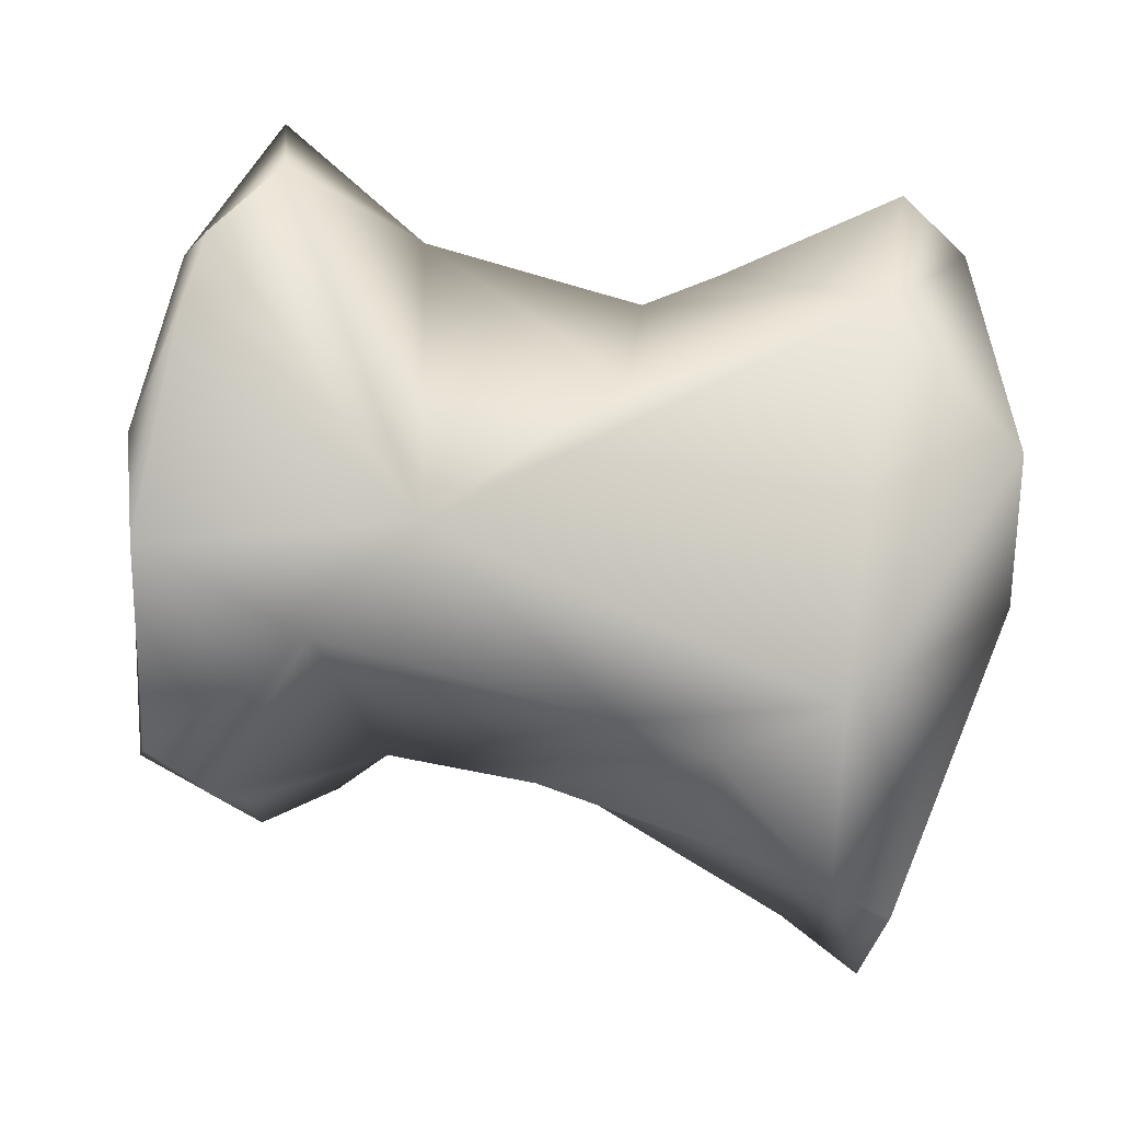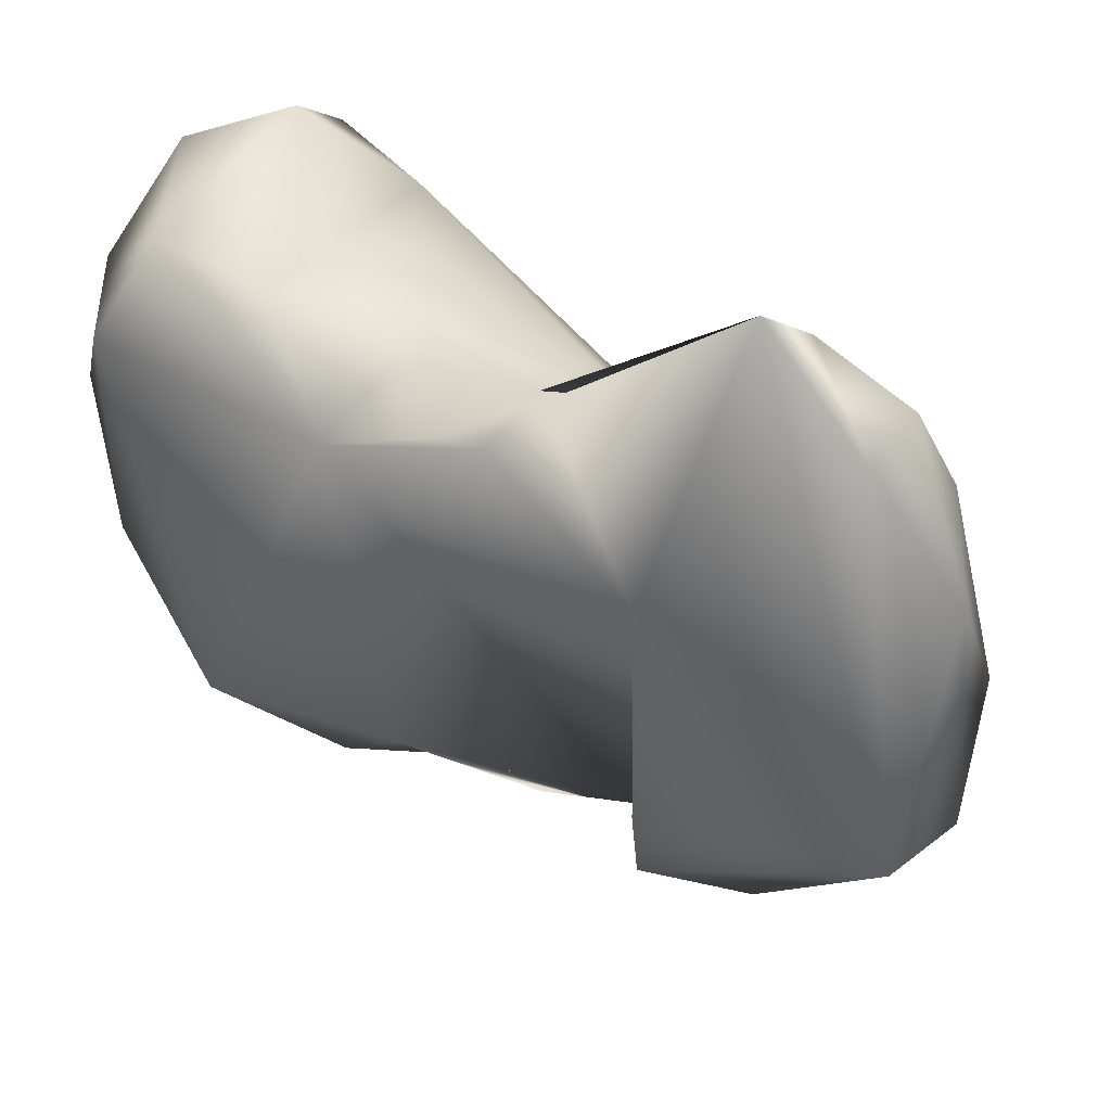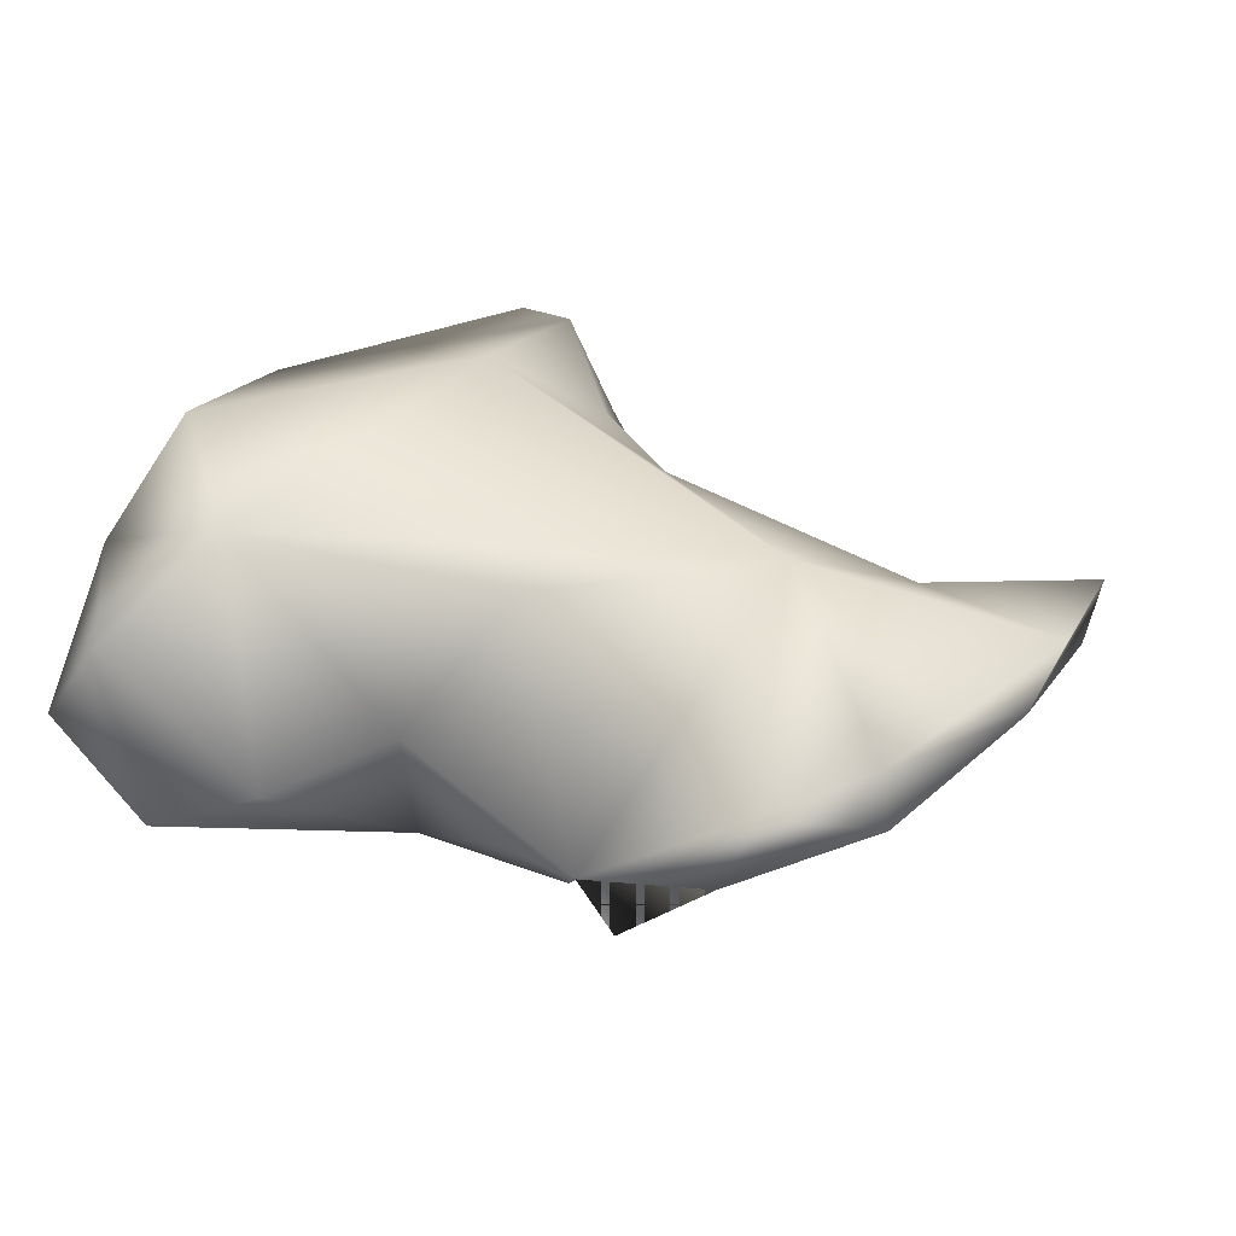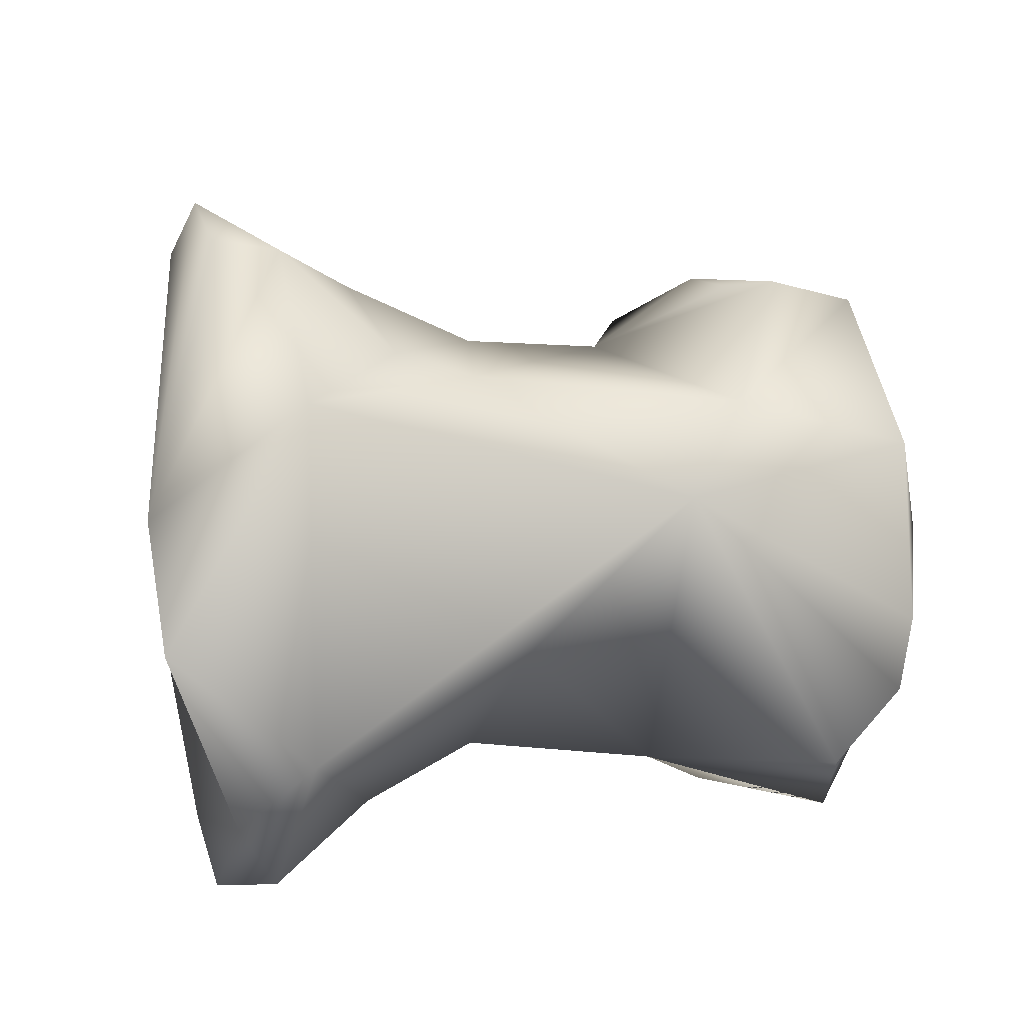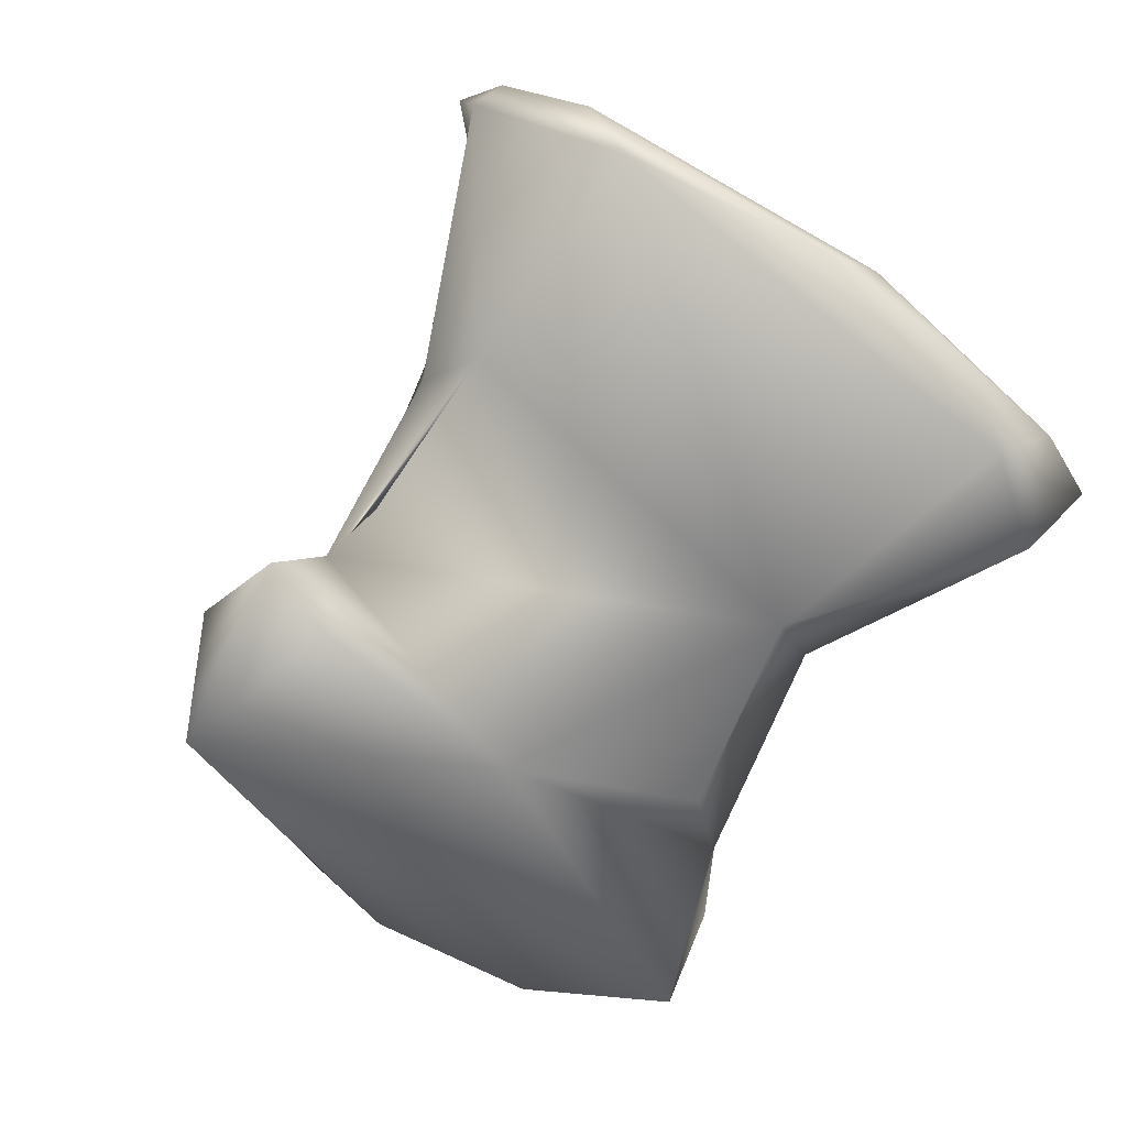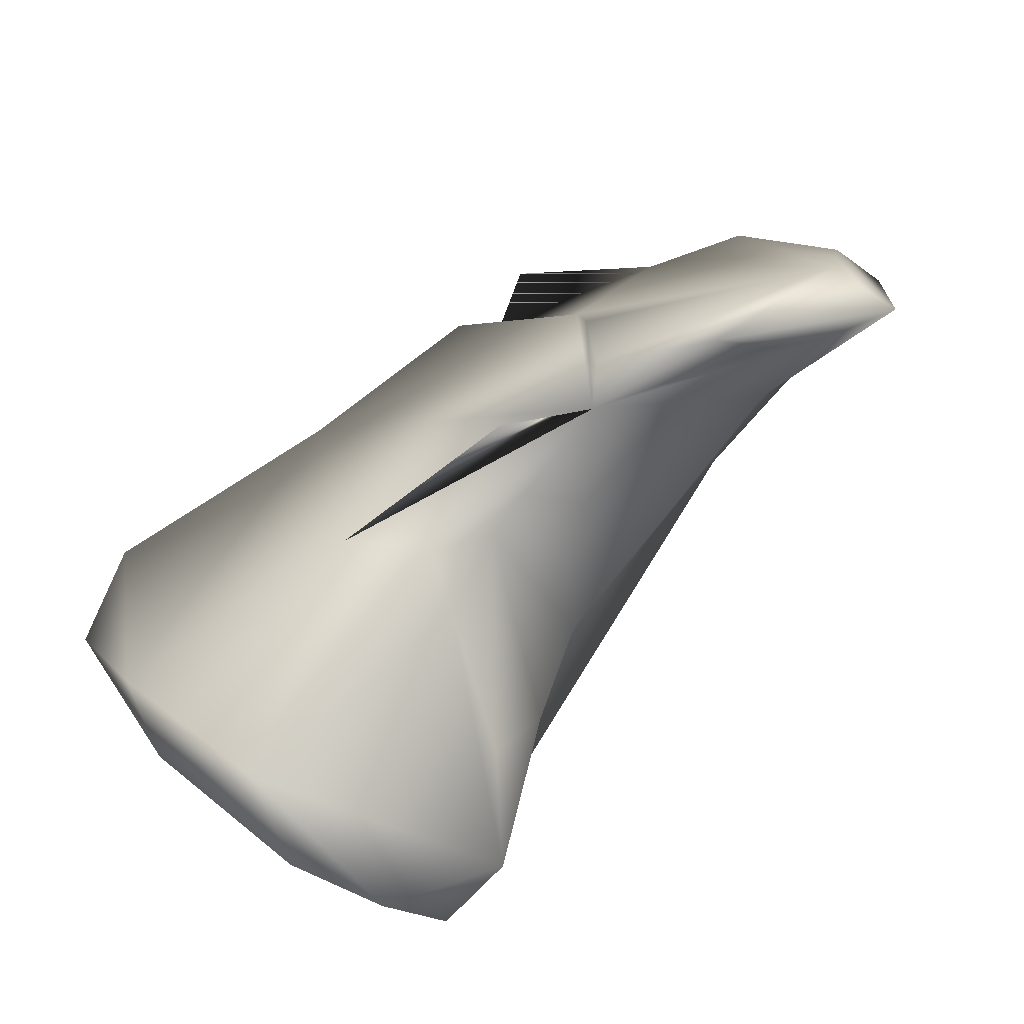
<metadata>
{"format":"obj","ext":"obj","renderer":"f3d","projection":"perspective","resolution":1024,"background":"white","views":[{"elev":8.5,"azim":152.9,"up":"+Z"},{"elev":39.0,"azim":40.0,"up":"+Z"},{"elev":20.9,"azim":22.6,"up":"+Y"},{"elev":76.3,"azim":-15.2,"up":"+Y"},{"elev":-77.7,"azim":-134.6,"up":"+Y"},{"elev":-76.0,"azim":39.7,"up":"+Z"}]}
</metadata>
<code>
v 0.06574 -0.003046 0.01078
v 0.06707 -0.004452 0.01037
v 0.06586 -0.004236 0.01005
v 0.06813 -0.00341 0.01156
v 0.0651 -0.002702 0.01048
v 0.06738 -0.003035 0.01243
v 0.06422 -0.002198 0.0109
v 0.06544 -0.004479 0.009917
v 0.06882 -0.003714 0.01041
v 0.06642 -0.004817 0.01036
v 0.06493 -0.004929 0.01008
v 0.06843 -0.003988 0.01025
v 0.06818 -0.004331 0.009973
v 0.06736 -0.004774 0.01006
v 0.0647 -0.005371 0.01331
v 0.06744 -0.004954 0.01082
v 0.06726 -0.004782 0.01268
v 0.06482 -0.002936 0.009665
v 0.06525 -0.003989 0.009812
v 0.06948 -0.003392 0.01236
v 0.0694 -0.003443 0.01086
v 0.06431 -0.002233 0.009425
v 0.0665 -0.004927 0.01439
v 0.06557 -0.003244 0.01338
v 0.06347 -0.002854 0.01395
v 0.06807 -0.003899 0.01501
v 0.06878 -0.003622 0.01453
v 0.06906 -0.003474 0.01396
v 0.06247 -0.002377 0.01274
v 0.0626 -0.002334 0.01153
v 0.06354 -0.004199 0.00865
v 0.06295 -0.005213 0.009757
v 0.06922 -0.00407 0.01067
v 0.06288 -0.005211 0.01431
v 0.06252 -0.005634 0.01346
v 0.06559 -0.005159 0.01368
v 0.06625 -0.005224 0.01393
v 0.06486 -0.004315 0.01388
v 0.06376 -0.004909 0.01409
v 0.06791 -0.004311 0.0153
v 0.06938 -0.00369 0.01311
v 0.06366 -0.002846 0.008526
v 0.06375 -0.002244 0.009166
v 0.06693 -0.005149 0.01469
v 0.06269 -0.002925 0.01429
v 0.06284 -0.003578 0.01476
v 0.06878 -0.004151 0.01434
v 0.06328 -0.00349 0.008703
v 0.06288 -0.004651 0.009324
v 0.06236 -0.005478 0.0114
v 0.06224 -0.004277 0.01456
v 0.06212 -0.005073 0.01379
v 0.06218 -0.005454 0.01286
v 0.06219 -0.005229 0.01182
f 1 2 3
f 1 4 2
f 3 5 1
f 4 1 6
f 7 6 1
f 1 5 7
f 2 8 3
f 4 9 2
f 10 11 2
f 8 2 11
f 2 9 12
f 13 14 2
f 12 13 2
f 2 11 10
f 11 2 15
f 2 14 16
f 17 2 16
f 17 15 2
f 3 18 5
f 19 18 3
f 8 19 3
f 20 21 4
f 21 9 4
f 6 20 4
f 5 18 22
f 5 22 7
f 23 6 24
f 6 7 25
f 25 24 6
f 26 27 6
f 27 28 6
f 20 6 28
f 26 6 23
f 7 29 25
f 30 29 7
f 30 7 22
f 19 8 31
f 31 8 11
f 13 12 9
f 9 21 13
f 15 32 11
f 11 32 31
f 13 33 14
f 21 33 13
f 14 33 16
f 15 34 35
f 32 15 35
f 36 15 37
f 15 17 37
f 38 39 15
f 34 15 39
f 15 36 38
f 17 16 33
f 40 17 33
f 23 17 40
f 37 17 23
f 18 19 22
f 31 22 19
f 21 20 41
f 41 20 28
f 21 41 33
f 42 43 22
f 42 22 31
f 22 43 30
f 26 23 40
f 23 44 40
f 38 23 24
f 23 38 36
f 23 36 37
f 23 40 44
f 25 38 24
f 45 25 29
f 45 46 25
f 25 46 39
f 38 25 39
f 40 47 26
f 27 26 47
f 41 28 27
f 41 27 47
f 45 29 30
f 48 30 42
f 30 43 42
f 45 30 49
f 30 48 49
f 42 31 48
f 32 49 31
f 49 48 31
f 32 50 49
f 32 35 50
f 33 41 47
f 40 33 47
f 34 39 46
f 51 34 46
f 34 51 52
f 35 34 52
f 35 53 50
f 35 52 53
f 45 52 51
f 46 45 51
f 45 49 52
f 54 49 50
f 54 52 49
f 50 53 54
f 52 54 53

</code>
